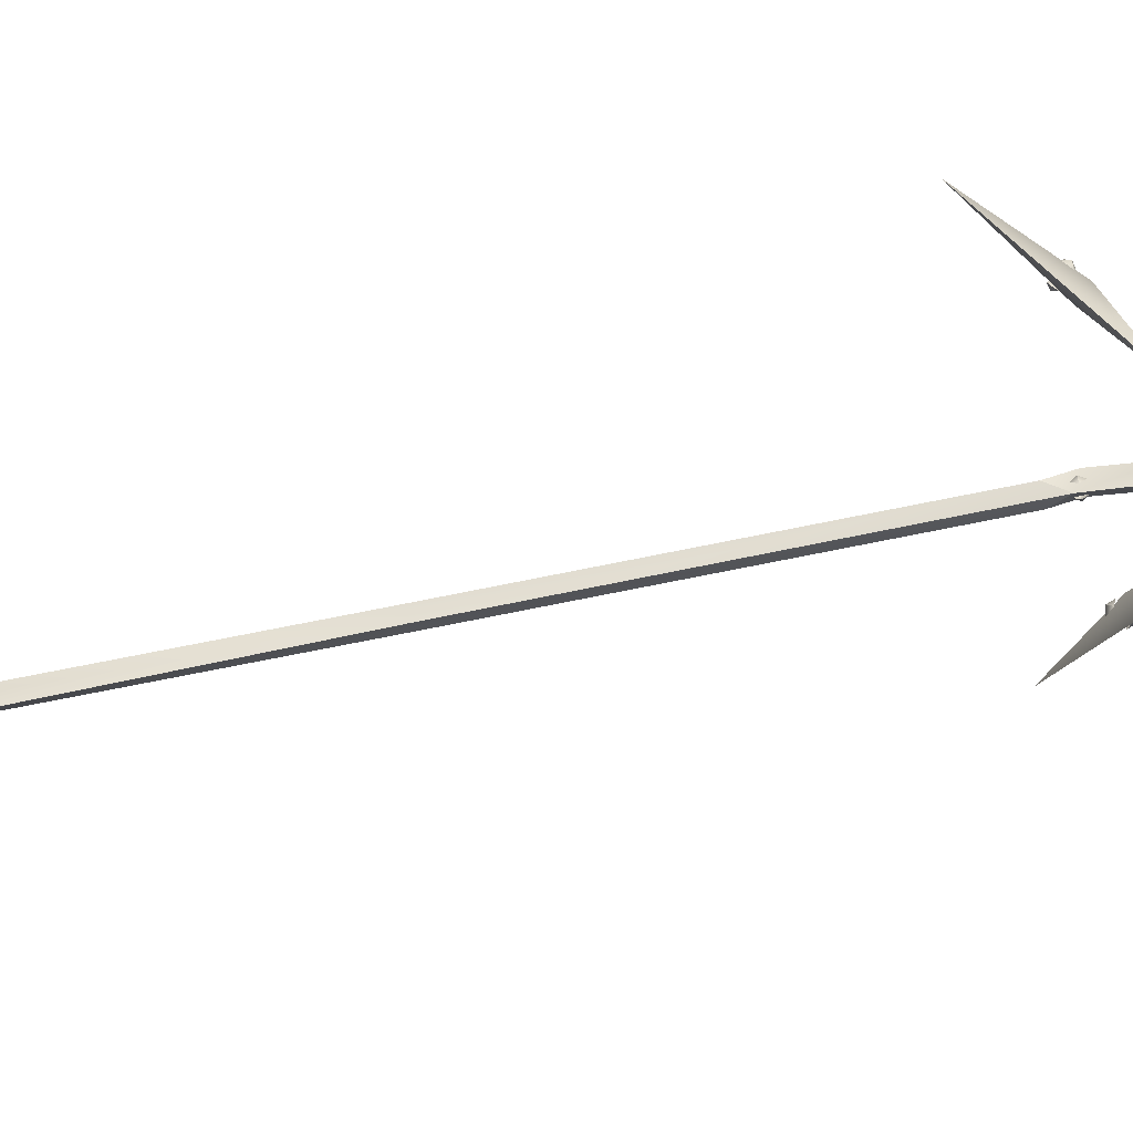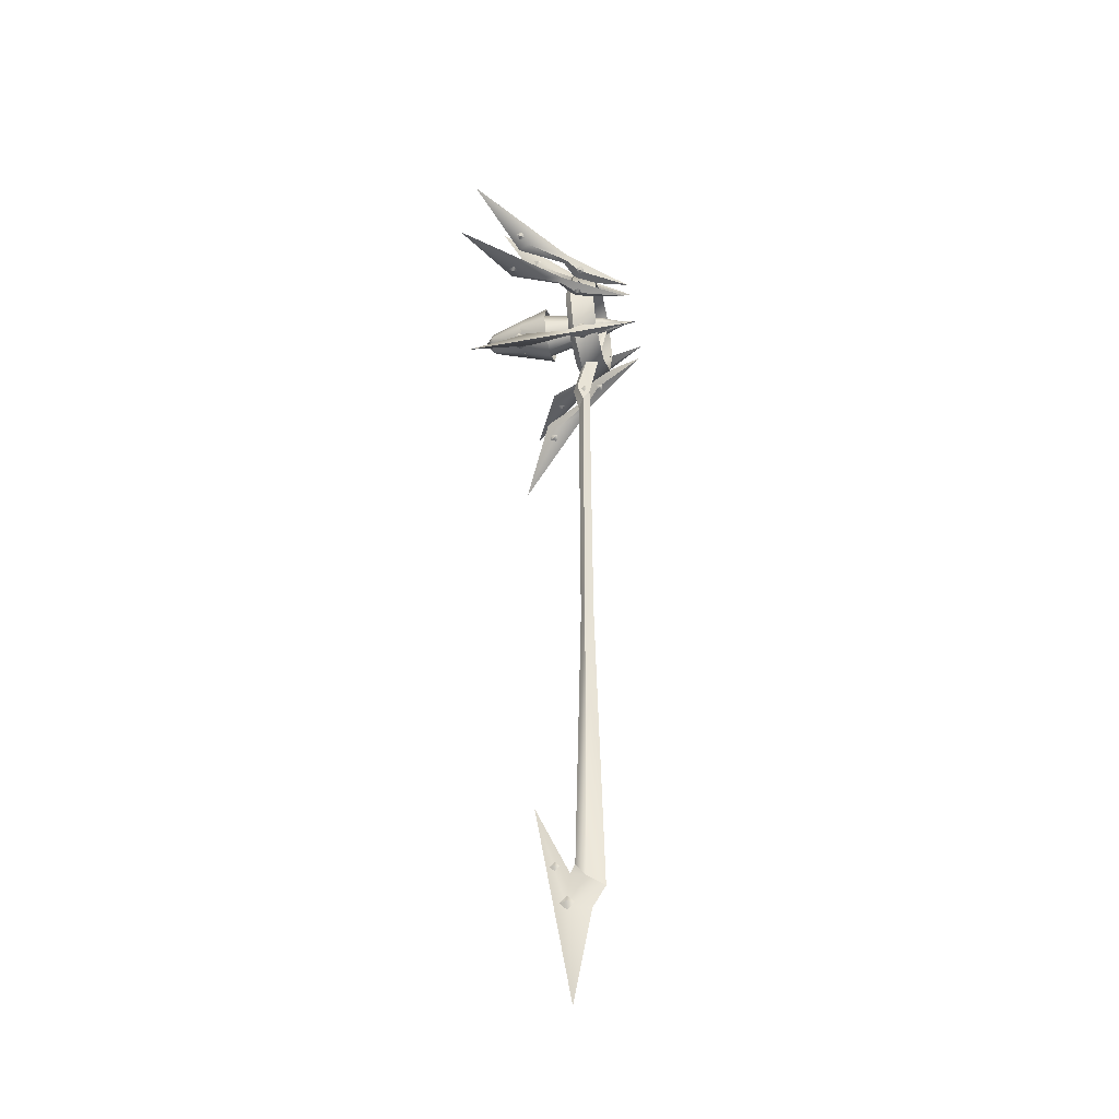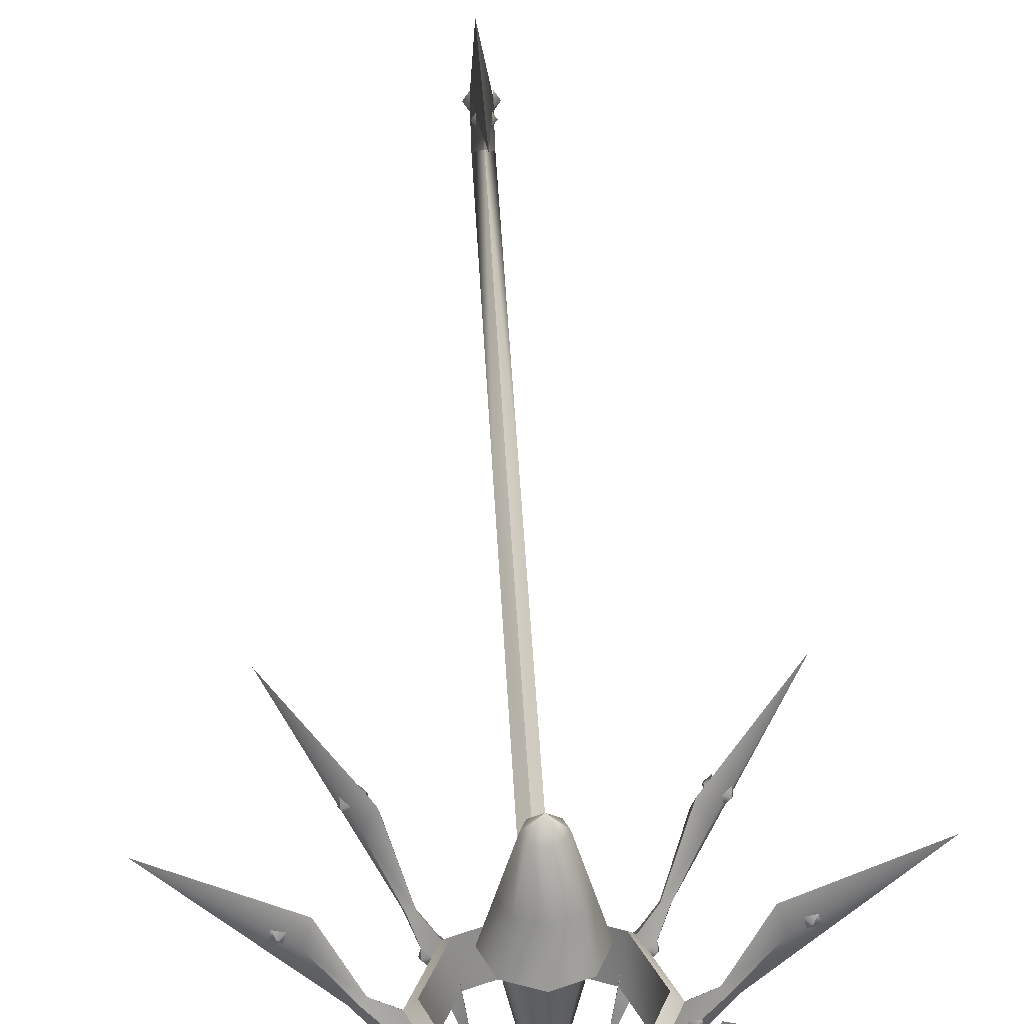
<metadata>
{"format":"obj","ext":"obj","renderer":"f3d","projection":"perspective","resolution":1024,"background":"white","views":[{"elev":-71.0,"azim":101.6,"up":"+Z"},{"elev":-37.5,"azim":103.3,"up":"+Y"},{"elev":37.3,"azim":177.5,"up":"+Z"}]}
</metadata>
<code>
v 0 167.8 13.56
v 0 159.3 13.52
v 2.979 160.6 13.53
v 2.974 166.5 13.55
v 4.209 163.6 13.54
v -2.979 160.6 13.53
v -2.974 166.5 13.55
v -4.209 163.6 13.54
v 0 163.6 22.58
v -2.153 163.6 20.59
v -1.522 165.1 20.59
v 0 165.7 20.59
v 1.522 165.1 20.59
v 2.153 163.6 20.59
v 1.522 162 20.59
v 0 161.4 20.59
v -1.522 162 20.59
v -4.209 163.6 13.54
v -2.974 166.5 13.55
v 0 167.8 13.56
v 2.974 166.5 13.55
v 4.209 163.6 13.54
v 2.979 160.6 13.53
v 0 159.3 13.52
v -2.979 160.6 13.53
v 0 163.6 22.58
v -2.153 163.6 20.59
v -1.522 165.1 20.59
v 0 165.7 20.59
v 1.522 165.1 20.59
v 2.153 163.6 20.59
v 1.522 162 20.59
v 0 161.4 20.59
v -1.522 162 20.59
v -4.209 163.6 13.54
v -2.974 166.5 13.55
v 0 167.8 13.56
v 2.974 166.5 13.55
v 4.209 163.6 13.54
v 2.979 160.6 13.53
v 0 159.3 13.52
v -2.979 160.6 13.53
v -10.98 163.6 1.522
v -7.765 171.3 1.522
v 0 174.5 1.522
v 7.765 171.3 1.522
v 10.98 163.6 1.522
v 7.765 155.8 1.522
v 0 152.6 1.522
v -7.765 155.8 1.522
v -9.939 163.6 -4.492
v -7.028 170.6 -4.492
v 0 173.5 -4.492
v 7.028 170.6 -4.492
v 9.939 163.6 -4.492
v 7.028 156.5 -4.492
v 0 153.6 -4.492
v -7.028 156.5 -4.492
v -0.741 145.9 -0.2276
v -0.741 145.1 0.5647
v -1.227 145.1 -0.2276
v -0.741 145.1 -1.02
v -0.741 144.3 -0.2276
v 0.741 145.9 -0.2276
v 0.741 145.1 0.5647
v 1.227 145.1 -0.2276
v 0.741 145.1 -1.02
v 0.741 144.3 -0.2276
v -0.9136 28.77 6.234
v -0.9136 27.8 7.211
v -1.512 27.8 6.234
v -0.9136 27.8 5.257
v -0.9136 26.82 6.234
v 0.9136 28.77 6.234
v 0.9136 27.8 7.211
v 1.512 27.8 6.234
v 0.9136 27.8 5.257
v 0.9136 26.82 6.234
v -1.341 21.3 3.813
v -1.341 19.86 5.248
v -2.221 19.86 3.813
v -1.341 19.86 2.379
v -1.341 18.43 3.813
v 1.341 21.3 3.813
v 1.341 19.86 5.248
v 2.221 19.86 3.813
v 1.341 19.86 2.379
v 1.341 18.43 3.813
v 1.161 177.6 -2.129
v 1.161 177.3 -0.8473
v 1.676 176.8 -1.648
v 1.161 176.3 -2.449
v 1.161 176 -1.167
v -1.161 177.6 -2.129
v -1.161 177.3 -0.8473
v -1.676 176.8 -1.648
v -1.161 176.3 -2.449
v -1.161 176 -1.167
v 1.161 187.3 9.936
v 1.161 186.9 11.22
v 1.676 186.5 10.42
v 1.161 186 9.617
v 1.161 185.7 10.9
v -1.161 187.3 9.936
v -1.161 186.9 11.22
v -1.676 186.5 10.42
v -1.161 186 9.617
v -1.161 185.7 10.9
v -10.76 154.4 -2.129
v -10.54 154.7 -0.8473
v -10.56 155.4 -1.648
v -9.855 155.3 -2.449
v -9.629 155.6 -1.167
v -9.12 152.8 -2.129
v -8.894 153 -0.8473
v -8.189 153 -1.648
v -8.213 153.7 -2.449
v -7.987 153.9 -1.167
v -17.59 147.6 9.936
v -17.37 147.8 11.22
v -17.39 148.5 10.42
v -16.68 148.5 9.617
v -16.46 148.7 10.9
v -15.95 146 9.936
v -15.72 146.2 11.22
v -15.02 146.2 10.42
v -15.04 146.9 9.617
v -14.82 147.1 10.9
v -9.12 174.3 -2.129
v -8.894 174.1 -0.8473
v -8.189 174.1 -1.648
v -8.213 173.4 -2.449
v -7.987 173.2 -1.167
v -10.76 172.7 -2.129
v -10.54 172.4 -0.8473
v -10.56 171.7 -1.648
v -9.855 171.8 -2.449
v -9.629 171.5 -1.167
v -15.95 181.1 9.936
v -15.72 180.9 11.22
v -15.02 180.9 10.42
v -15.04 180.2 9.617
v -14.82 180 10.9
v -17.59 179.5 9.936
v -17.37 179.3 11.22
v -17.39 178.6 10.42
v -16.68 178.6 9.617
v -16.46 178.4 10.9
v -14.06 164.7 -2.129
v -13.74 164.7 -0.8473
v -13.26 165.2 -1.648
v -12.78 164.7 -2.449
v -12.46 164.7 -1.167
v -14.06 162.4 -2.129
v -13.74 162.4 -0.8473
v -13.26 161.9 -1.648
v -12.78 162.4 -2.449
v -12.46 162.4 -1.167
v -23.72 164.7 9.936
v -23.4 164.7 11.22
v -22.92 165.2 10.42
v -22.44 164.7 9.617
v -22.12 164.7 10.9
v -23.72 162.4 9.936
v -23.4 162.4 11.22
v -22.92 161.9 10.42
v -22.44 162.4 9.617
v -22.12 162.4 10.9
v 10.76 154.4 -2.129
v 10.54 154.7 -0.8473
v 10.56 155.4 -1.648
v 9.855 155.3 -2.449
v 9.629 155.6 -1.167
v 9.12 152.8 -2.129
v 8.894 153 -0.8473
v 8.189 153 -1.648
v 8.213 153.7 -2.449
v 7.987 153.9 -1.167
v 17.59 147.6 9.936
v 17.37 147.8 11.22
v 17.39 148.5 10.42
v 16.68 148.5 9.617
v 16.46 148.7 10.9
v 15.95 146 9.936
v 15.72 146.2 11.22
v 15.02 146.2 10.42
v 15.04 146.9 9.617
v 14.82 147.1 10.9
v 9.12 174.3 -2.129
v 8.894 174.1 -0.8473
v 8.189 174.1 -1.648
v 8.213 173.4 -2.449
v 7.987 173.2 -1.167
v 10.76 172.7 -2.129
v 10.54 172.4 -0.8473
v 10.56 171.7 -1.648
v 9.855 171.8 -2.449
v 9.629 171.5 -1.167
v 15.95 181.1 9.936
v 15.72 180.9 11.22
v 15.02 180.9 10.42
v 15.04 180.2 9.617
v 14.82 180 10.9
v 17.59 179.5 9.936
v 17.37 179.3 11.22
v 17.39 178.6 10.42
v 16.68 178.6 9.617
v 16.46 178.4 10.9
v 14.06 164.7 -2.129
v 13.74 164.7 -0.8473
v 13.26 165.2 -1.648
v 12.78 164.7 -2.449
v 12.46 164.7 -1.167
v 14.06 162.4 -2.129
v 13.74 162.4 -0.8473
v 13.26 161.9 -1.648
v 12.78 162.4 -2.449
v 12.46 162.4 -1.167
v 23.72 164.7 9.936
v 23.4 164.7 11.22
v 22.92 165.2 10.42
v 22.44 164.7 9.617
v 22.12 164.7 10.9
v 23.72 162.4 9.936
v 23.4 162.4 11.22
v 22.92 161.9 10.42
v 22.44 162.4 9.617
v 22.12 162.4 10.9
v -12.29 163.6 0.2337
v -8.69 172.2 0.2337
v 0 175.8 0.2337
v 8.69 172.2 0.2337
v 12.29 163.6 0.2337
v 8.69 154.9 0.2337
v 0 151.3 0.2337
v -8.69 154.9 0.2337
v -10.98 163.6 1.522
v -7.765 171.3 1.522
v 0 174.5 1.522
v 7.765 171.3 1.522
v 10.98 163.6 1.522
v 7.765 155.8 1.522
v 0 152.6 1.522
v -7.765 155.8 1.522
v -9.939 163.6 -4.492
v -7.028 170.6 -4.492
v 0 173.5 -4.492
v 7.028 170.6 -4.492
v 9.939 163.6 -4.492
v 7.028 156.5 -4.492
v 0 153.6 -4.492
v -7.028 156.5 -4.492
v -5.947 163.6 7.583
v -4.205 167.8 7.583
v 0 169.5 7.583
v 4.205 167.8 7.583
v 5.947 163.6 7.583
v 4.205 159.3 7.583
v 0 157.6 7.583
v -4.205 159.3 7.583
v -4.725 163.6 8.43
v -3.341 166.9 8.43
v 0 168.3 8.43
v 3.341 166.9 8.43
v 4.725 163.6 8.43
v 3.341 160.2 8.43
v 0 158.8 8.43
v -3.341 160.2 8.43
v -1.864 163.6 -4.886
v -1.318 164.9 -4.886
v 0 165.4 -4.886
v 1.318 164.9 -4.886
v 1.864 163.6 -4.886
v 1.318 162.2 -4.886
v 0 161.7 -4.886
v -1.318 162.2 -4.886
v -4.209 163.6 13.54
v -2.974 166.5 13.55
v 0 167.8 13.56
v 2.974 166.5 13.55
v 4.209 163.6 13.54
v 2.979 160.6 13.53
v 0 159.3 13.52
v -2.979 160.6 13.53
v -24.83 188.4 18.87
v -14.07 177.6 11.44
v -12.03 175.6 0.9314
v -10.89 174.4 1.943
v -7.607 171.1 -0.6225
v -5.806 169.4 -11.53
v -15.58 177.3 8.895
v -10.14 171.8 -1.599
v -11.73 174.5 1.394
v -7.574 171.2 -0.6225
v -13.71 179.1 8.895
v -8.275 173.7 -1.599
v -10.92 175.3 1.394
v -35.11 163.6 18.87
v -19.9 163.6 11.44
v -17.02 163.6 0.9314
v -15.4 163.6 1.943
v -10.73 163.5 -0.6225
v -8.211 163.6 -11.53
v -20.71 162.2 8.895
v -13.02 162.2 -1.599
v -16.02 163 1.394
v -10.73 163.6 -0.6225
v -20.71 164.9 8.895
v -13.02 164.9 -1.599
v -16.02 164.1 1.394
v -24.83 138.7 18.87
v -14.07 149.5 11.44
v -12.03 151.5 0.9314
v -10.89 152.7 1.943
v -7.574 155.9 -0.6225
v -5.806 157.7 -11.53
v -13.71 148 8.895
v -8.275 153.4 -1.599
v -10.92 151.8 1.394
v -7.607 156 -0.6225
v -15.58 149.8 8.895
v -10.14 155.3 -1.599
v -11.73 152.6 1.394
v 24.83 188.4 18.87
v 14.07 177.6 11.44
v 12.03 175.6 0.9314
v 10.89 174.4 1.943
v 7.607 171.1 -0.6225
v 5.806 169.4 -11.53
v 15.58 177.3 8.895
v 10.14 171.8 -1.599
v 11.73 174.5 1.394
v 7.574 171.2 -0.6225
v 13.71 179.1 8.895
v 8.275 173.7 -1.599
v 10.92 175.3 1.394
v 35.11 163.6 18.87
v 19.9 163.6 11.44
v 17.02 163.6 0.9314
v 15.4 163.6 1.943
v 10.73 163.5 -0.6225
v 8.211 163.6 -11.53
v 20.71 162.2 8.895
v 13.02 162.2 -1.599
v 16.02 163 1.394
v 10.73 163.6 -0.6225
v 20.71 164.9 8.895
v 13.02 164.9 -1.599
v 16.02 164.1 1.394
v 24.83 138.7 18.87
v 14.07 149.5 11.44
v 12.03 151.5 0.9314
v 10.89 152.7 1.943
v 7.574 155.9 -0.6225
v 5.806 157.7 -11.53
v 13.71 148 8.895
v 8.275 153.4 -1.599
v 10.92 151.8 1.394
v 7.607 156 -0.6225
v 15.58 149.8 8.895
v 10.14 155.3 -1.599
v 11.73 152.6 1.394
v 0 23.22 -3.205
v 0 140.2 1.18
v 0 144.6 -1.233
v -1.357 25.11 0.3054
v 0 28.29 2.553
v 0 85.42 -1.529
v 0 84.99 1.078
v -1.357 85.28 -0.0718
v -1.357 141.9 -0.0562
v 1.357 25.11 0.3054
v 1.357 85.28 -0.0718
v 1.357 141.9 -0.0562
v 0 41.08 10.35
v 0 0.2537 3.121
v -1.357 19.29 3.934
v 0 19.05 -0.6337
v 0 23.22 -3.205
v 0 26.51 3.525
v -1.357 25.11 0.3054
v 0 28.29 2.553
v 0 41.08 10.35
v 0 0.2537 3.121
v 1.357 19.29 3.934
v 0 19.05 -0.6337
v 0 23.22 -3.205
v 0 26.51 3.525
v 1.357 25.11 0.3054
v 0 28.29 2.553
v 0 140.2 1.18
v 0 144.6 -1.233
v 0 145.4 2.291
v 0 162.3 -5.43
v 0 152.8 0.2512
v 0 161.4 1.255
v -1.357 141.9 -0.0562
v -1.357 145.6 1.177
v -1.357 153 -1.06
v 0 140.2 1.18
v 0 144.6 -1.233
v 0 145.4 2.291
v 0 162.3 -5.43
v 0 152.8 0.2512
v 0 161.4 1.255
v 1.357 141.9 -0.0562
v 1.357 145.6 1.177
v 1.357 153 -1.06
v -1.864 163.6 -4.886
v -1.318 164.9 -4.886
v 0 165.4 -4.886
v 1.318 164.9 -4.886
v 1.864 163.6 -4.886
v 1.318 162.2 -4.886
v 0 161.7 -4.886
v -1.318 162.2 -4.886
v 0 163.6 -10.18
v 0 198.7 18.87
v 0 183.4 11.44
v 0 180.6 0.9314
v 0 179 1.943
v -0.0239 174.3 -0.6225
v 0 171.8 -11.53
v -1.321 184.3 8.895
v -1.321 176.6 -1.599
v -0.5745 179.6 1.394
v 0 198.7 18.87
v 0 183.4 11.44
v 0 180.6 0.9314
v 0 179 1.943
v 0.0239 174.3 -0.6225
v 0 171.8 -11.53
v 1.321 184.3 8.895
v 1.321 176.6 -1.599
v 0.5745 179.6 1.394
g FocusDepthLayer
f 1 2 3
f 3 4 1
f 3 5 4
f 1 6 2
f 1 7 6
f 7 8 6
g FocusCover
f 9 11 10
f 9 12 11
f 9 13 12
f 9 14 13
f 9 15 14
f 9 16 15
f 9 17 16
f 9 10 17
f 25 17 10
f 25 10 18
f 24 16 17
f 24 17 25
f 18 10 11
f 18 11 19
f 19 11 12
f 19 12 20
f 20 12 13
f 20 13 21
f 21 13 14
f 21 14 22
f 23 22 14
f 23 14 15
f 23 15 16
f 23 16 24
g FocusDefaultCover
f 26 28 27
f 26 29 28
f 26 30 29
f 26 31 30
f 26 32 31
f 26 33 32
f 26 34 33
f 26 27 34
f 42 34 27
f 42 27 35
f 41 33 34
f 41 34 42
f 35 27 28
f 35 28 36
f 36 28 29
f 36 29 37
f 37 29 30
f 37 30 38
f 38 30 31
f 38 31 39
f 40 39 31
f 40 31 32
f 40 32 33
f 40 33 41
g Focus
f 43 51 52
f 43 52 44
f 44 52 53
f 44 53 45
f 45 53 54
f 45 54 46
f 46 54 55
f 46 55 47
f 47 55 56
f 47 56 48
f 48 56 57
f 48 57 49
f 49 57 58
f 49 58 50
f 50 58 51
f 50 51 43
g Cap
f 59 61 60
f 59 62 61
f 60 61 63
f 61 62 63
f 64 65 66
f 64 66 67
f 65 68 66
f 66 68 67
f 69 71 70
f 69 72 71
f 70 71 73
f 71 72 73
f 74 75 76
f 74 76 77
f 75 78 76
f 76 78 77
f 79 81 80
f 79 82 81
f 80 81 83
f 81 82 83
f 84 85 86
f 84 86 87
f 85 88 86
f 86 88 87
f 89 90 91
f 89 91 92
f 90 93 91
f 91 93 92
f 94 96 95
f 94 97 96
f 95 96 98
f 96 97 98
f 99 100 101
f 99 101 102
f 100 103 101
f 101 103 102
f 104 106 105
f 104 107 106
f 105 106 108
f 106 107 108
f 109 110 111
f 109 111 112
f 110 113 111
f 111 113 112
f 114 116 115
f 114 117 116
f 115 116 118
f 116 117 118
f 119 120 121
f 119 121 122
f 120 123 121
f 121 123 122
f 124 126 125
f 124 127 126
f 125 126 128
f 126 127 128
f 129 130 131
f 129 131 132
f 130 133 131
f 131 133 132
f 134 136 135
f 134 137 136
f 135 136 138
f 136 137 138
f 139 140 141
f 139 141 142
f 140 143 141
f 141 143 142
f 144 146 145
f 144 147 146
f 145 146 148
f 146 147 148
f 149 150 151
f 149 151 152
f 150 153 151
f 151 153 152
f 154 156 155
f 154 157 156
f 155 156 158
f 156 157 158
f 159 160 161
f 159 161 162
f 160 163 161
f 161 163 162
f 164 166 165
f 164 167 166
f 165 166 168
f 166 167 168
f 169 171 170
f 169 172 171
f 170 171 173
f 171 172 173
f 174 175 176
f 174 176 177
f 175 178 176
f 176 178 177
f 179 181 180
f 179 182 181
f 180 181 183
f 181 182 183
f 184 185 186
f 184 186 187
f 185 188 186
f 186 188 187
f 189 191 190
f 189 192 191
f 190 191 193
f 191 192 193
f 194 195 196
f 194 196 197
f 195 198 196
f 196 198 197
f 199 201 200
f 199 202 201
f 200 201 203
f 201 202 203
f 204 205 206
f 204 206 207
f 205 208 206
f 206 208 207
f 209 211 210
f 209 212 211
f 210 211 213
f 211 212 213
f 214 215 216
f 214 216 217
f 215 218 216
f 216 218 217
f 219 221 220
f 219 222 221
f 220 221 223
f 221 222 223
f 224 225 226
f 224 226 227
f 225 228 226
f 226 228 227
g Rod
f 291 285 287
f 291 286 285
f 291 288 286
f 292 287 290
f 292 289 288
f 292 290 289
f 293 291 287
f 293 288 291
f 293 292 288
f 293 287 292
f 287 285 295
f 285 286 295
f 286 288 295
f 290 287 296
f 288 294 296
f 294 290 296
f 287 295 297
f 295 288 297
f 288 296 297
f 296 287 297
f 304 298 300
f 304 299 298
f 304 301 299
f 305 300 303
f 305 302 301
f 305 303 302
f 306 304 300
f 306 301 304
f 306 305 301
f 306 300 305
f 300 298 308
f 298 299 308
f 299 301 308
f 303 300 309
f 301 307 309
f 307 303 309
f 300 308 310
f 308 301 310
f 301 309 310
f 309 300 310
f 317 311 313
f 317 312 311
f 317 314 312
f 318 313 316
f 318 315 314
f 318 316 315
f 319 317 313
f 319 314 317
f 319 318 314
f 319 313 318
f 313 311 321
f 311 312 321
f 312 314 321
f 316 313 322
f 314 320 322
f 320 316 322
f 313 321 323
f 321 314 323
f 314 322 323
f 322 313 323
f 330 326 324
f 330 324 325
f 330 325 327
f 331 329 326
f 331 327 328
f 331 328 329
f 332 326 330
f 332 330 327
f 332 327 331
f 332 331 326
f 326 334 324
f 324 334 325
f 325 334 327
f 329 335 326
f 327 335 333
f 333 335 329
f 326 336 334
f 334 336 327
f 327 336 335
f 335 336 326
f 343 339 337
f 343 337 338
f 343 338 340
f 344 342 339
f 344 340 341
f 344 341 342
f 345 339 343
f 345 343 340
f 345 340 344
f 345 344 339
f 339 347 337
f 337 347 338
f 338 347 340
f 342 348 339
f 340 348 346
f 346 348 342
f 339 349 347
f 347 349 340
f 340 349 348
f 348 349 339
f 356 352 350
f 356 350 351
f 356 351 353
f 357 355 352
f 357 353 354
f 357 354 355
f 358 352 356
f 358 356 353
f 358 353 357
f 358 357 352
f 352 360 350
f 350 360 351
f 351 360 353
f 355 361 352
f 353 361 359
f 359 361 355
f 352 362 360
f 360 362 353
f 353 362 361
f 361 362 352
f 237 245 246
f 237 246 238
f 238 246 247
f 238 247 239
f 239 247 248
f 239 248 240
f 240 248 249
f 240 249 241
f 241 249 250
f 241 250 242
f 242 250 251
f 242 251 243
f 243 251 252
f 243 252 244
f 244 252 245
f 244 245 237
f 237 238 230
f 237 230 229
f 238 239 231
f 238 231 230
f 239 240 232
f 239 232 231
f 240 241 233
f 240 233 232
f 241 242 234
f 241 234 233
f 242 243 235
f 242 235 234
f 243 244 236
f 243 236 235
f 244 237 229
f 244 229 236
f 230 246 245
f 230 245 229
f 229 245 252
f 229 252 236
f 235 251 250
f 235 250 234
f 234 250 249
f 234 249 233
f 233 249 248
f 233 248 232
f 232 248 247
f 232 247 231
f 231 247 246
f 231 246 230
f 236 252 251
f 236 251 235
f 254 262 261
f 254 261 253
f 255 263 262
f 255 262 254
f 256 264 263
f 256 263 255
f 257 265 264
f 257 264 256
f 258 266 265
f 258 265 257
f 259 267 266
f 259 266 258
f 260 268 267
f 260 267 259
f 253 261 268
f 253 268 260
f 261 269 276
f 261 276 268
f 268 276 275
f 268 275 267
f 264 272 271
f 264 271 263
f 265 273 272
f 265 272 264
f 266 274 273
f 266 273 265
f 267 275 274
f 267 274 266
f 262 270 269
f 262 269 261
f 263 271 270
f 263 270 262
f 253 260 284
f 253 284 277
f 260 259 283
f 260 283 284
f 254 253 277
f 254 277 278
f 255 254 278
f 255 278 279
f 256 255 279
f 256 279 280
f 257 256 280
f 257 280 281
f 258 257 281
f 258 281 282
f 259 258 282
f 259 282 283
f 370 366 367
f 370 367 369
f 368 363 366
f 368 366 370
f 364 371 370
f 364 370 369
f 368 370 371
f 368 371 365
f 367 372 373
f 367 373 369
f 372 363 368
f 372 368 373
f 373 374 364
f 373 364 369
f 368 365 374
f 368 374 373
f 377 376 375
f 377 378 376
f 377 379 378
f 377 375 380
f 380 381 377
f 381 379 377
f 380 382 381
f 385 383 384
f 385 384 386
f 385 386 387
f 385 388 383
f 388 385 389
f 389 385 387
f 388 389 390
f 397 391 393
f 398 393 395
f 393 398 397
f 398 392 397
f 399 398 395
f 399 392 398
f 399 394 392
f 396 394 399
f 396 399 395
f 406 402 400
f 407 404 402
f 402 406 407
f 407 406 401
f 408 404 407
f 408 407 401
f 408 401 403
f 405 408 403
f 405 404 408
f 409 410 417
f 410 411 417
f 411 412 417
f 412 413 417
f 413 414 417
f 414 415 417
f 416 409 417
f 416 417 415
f 424 418 420
f 424 419 418
f 424 421 419
f 425 420 423
f 425 422 421
f 425 423 422
f 426 424 420
f 426 421 424
f 426 425 421
f 426 420 425
f 433 429 427
f 433 427 428
f 433 428 430
f 434 432 429
f 434 430 431
f 434 431 432
f 435 429 433
f 435 433 430
f 435 430 434
f 435 434 429

</code>
